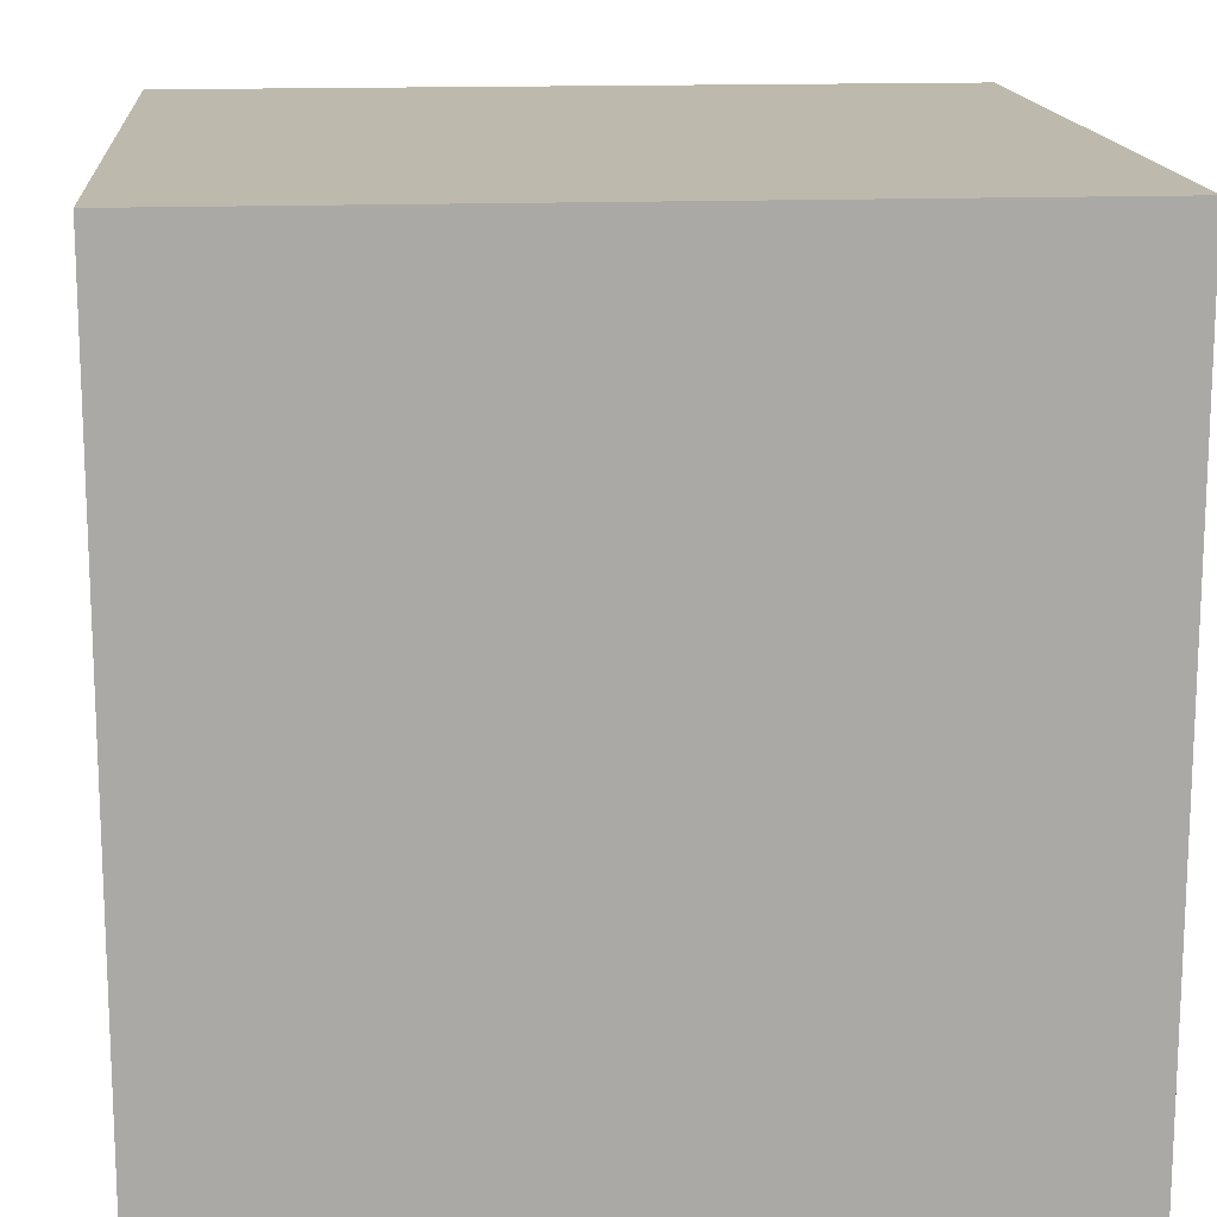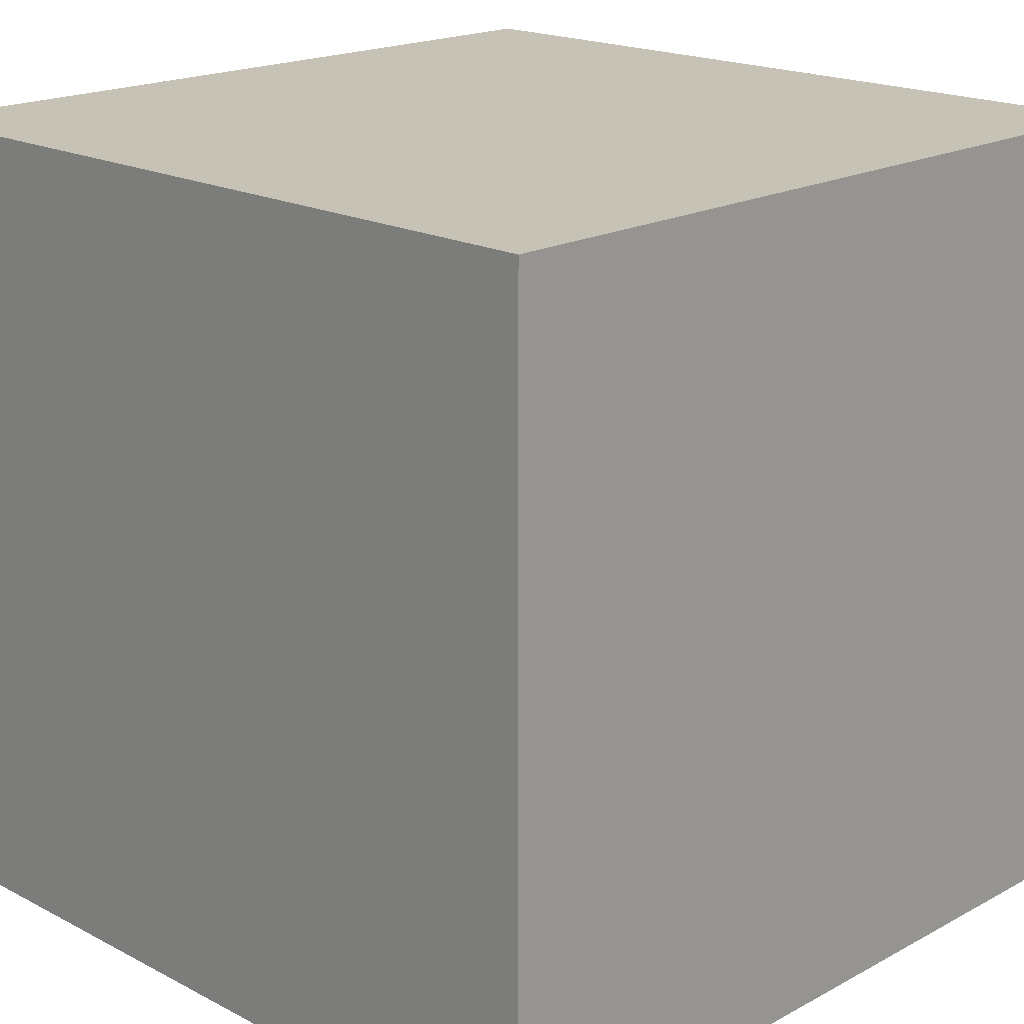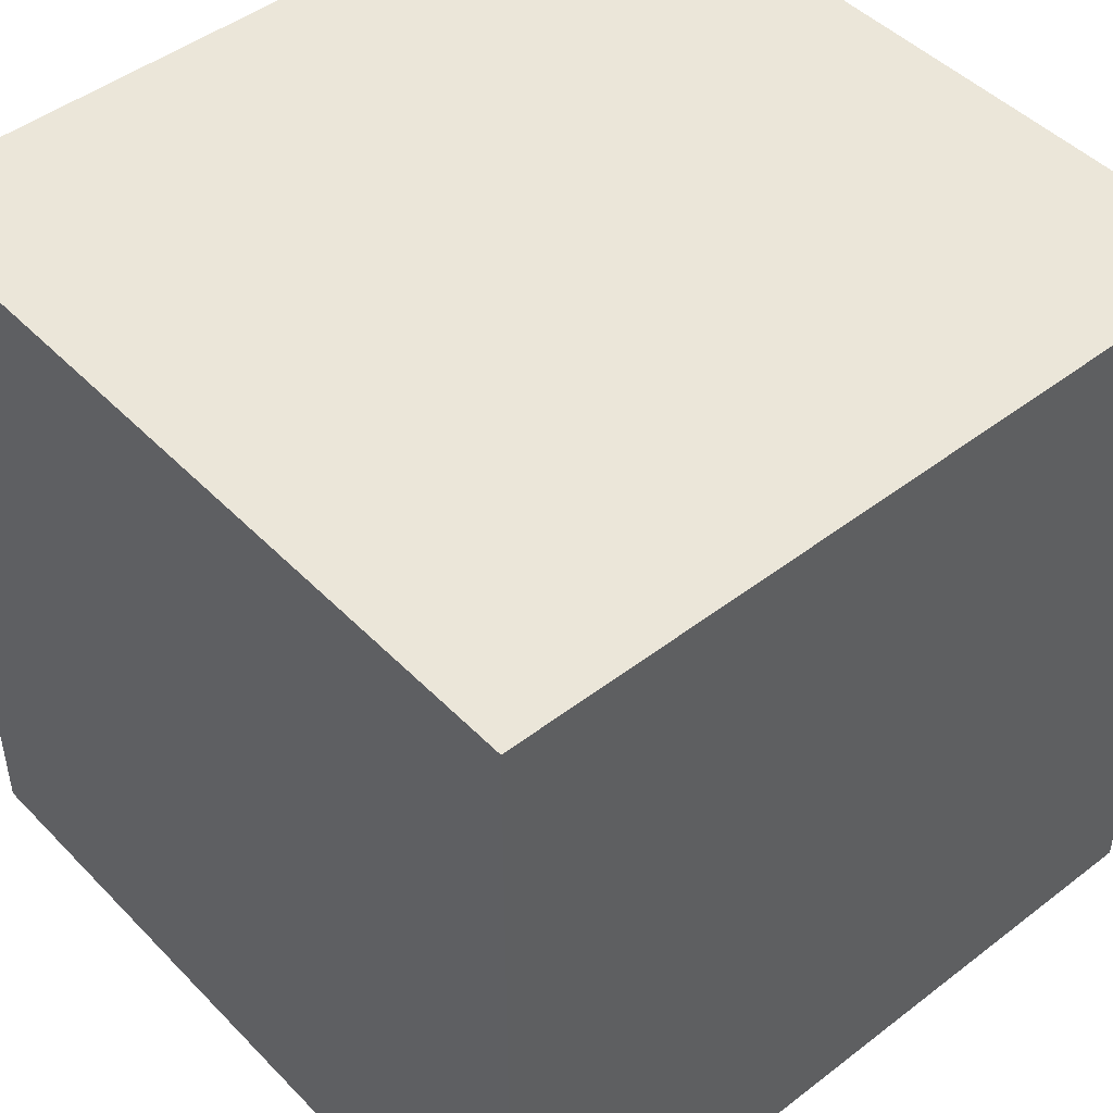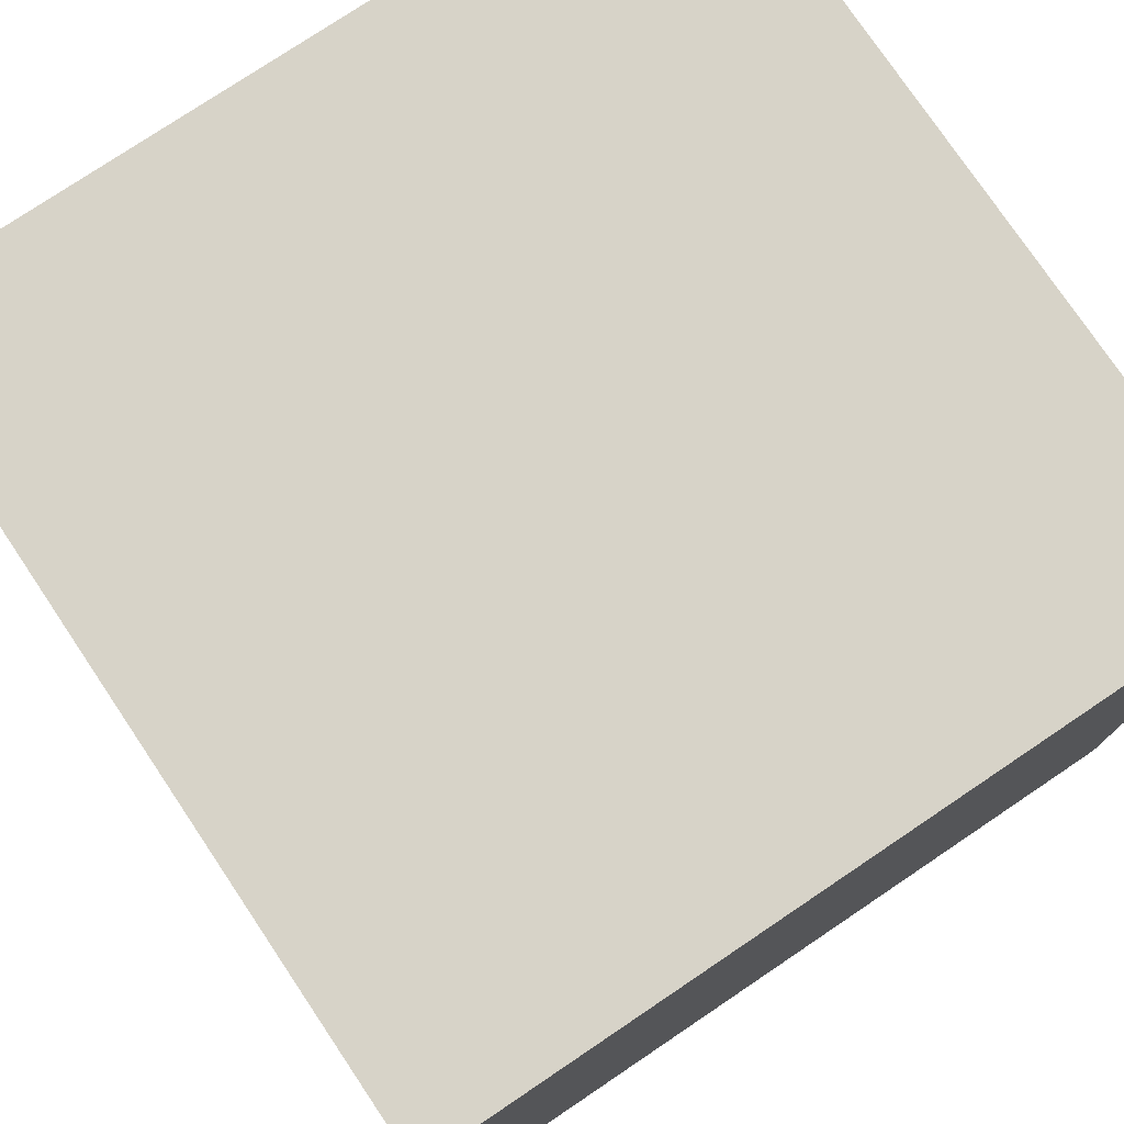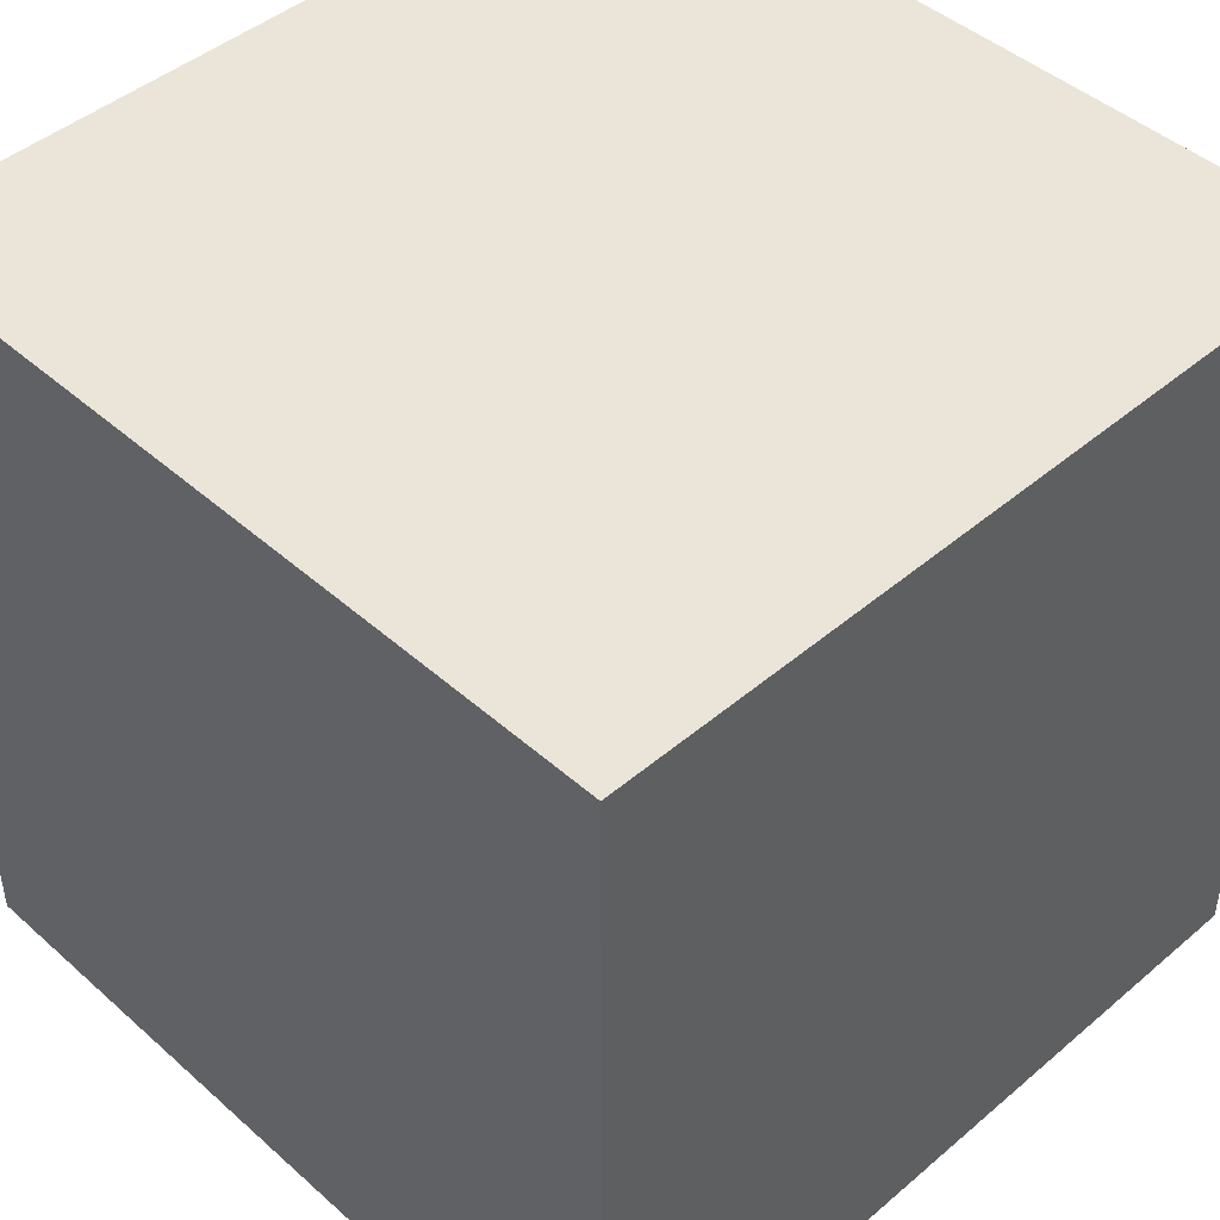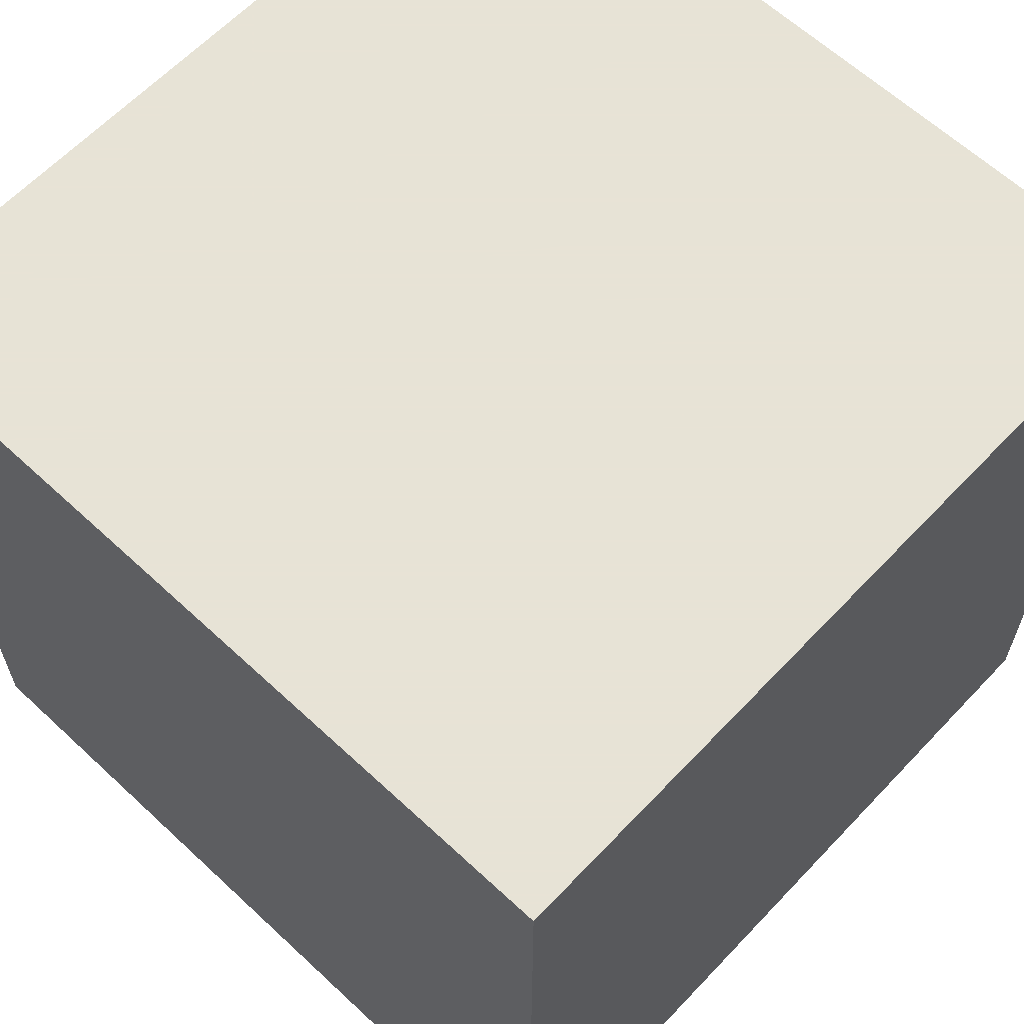
<metadata>
{"format":"obj","ext":"obj","renderer":"f3d","projection":"perspective","resolution":1024,"background":"white","views":[{"elev":15.1,"azim":-4.7,"up":"+Z"},{"elev":18.9,"azim":44.5,"up":"+Z"},{"elev":46.8,"azim":48.9,"up":"+Z"},{"elev":76.9,"azim":146.1,"up":"+Z"},{"elev":45.3,"azim":-44.4,"up":"+Y"},{"elev":62.6,"azim":-136.7,"up":"+Y"}]}
</metadata>
<code>
o mesh
v 0 0 0
v 1 0 0
v 1 1 0
v 0 1 0
v 0 0 1
v 1 0 1
v 1 1 1
v 0 1 1
f 1 4 3
f 1 3 2
f 5 6 7
f 5 7 8
f 2 3 7
f 2 7 6
f 5 8 4
f 5 4 1
f 3 4 8
f 3 8 7
f 1 2 6
f 1 6 5

</code>
